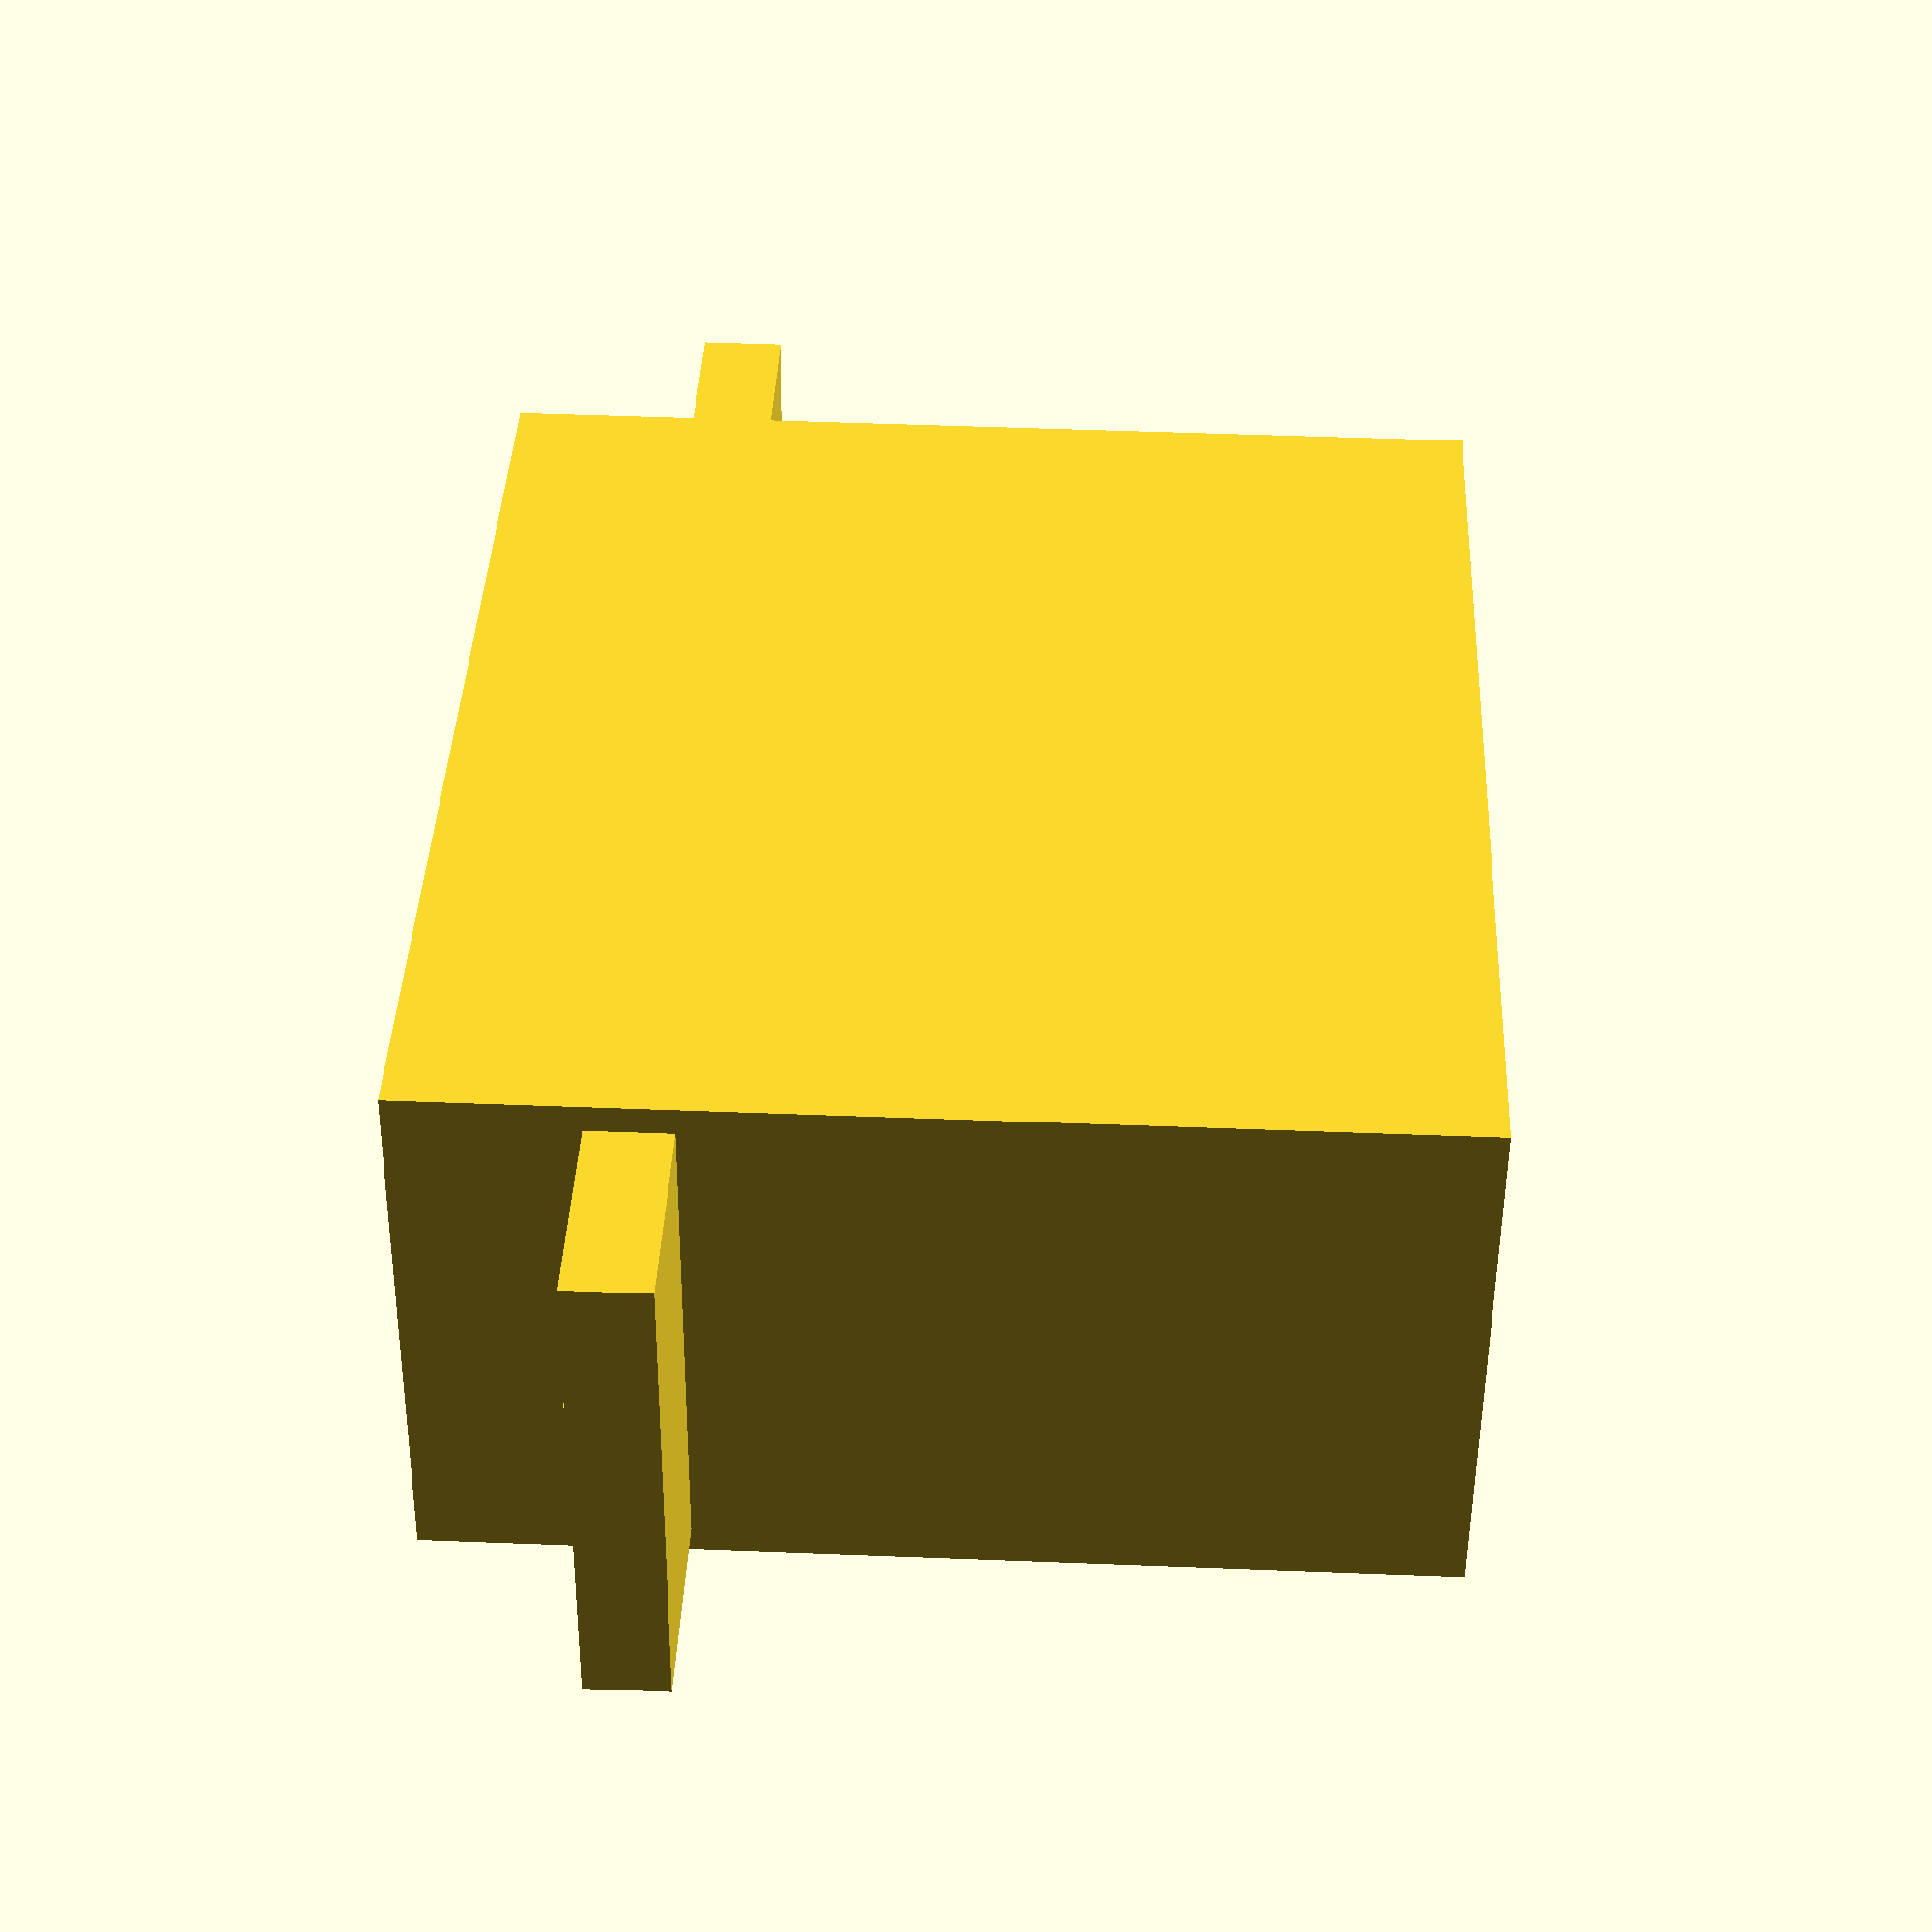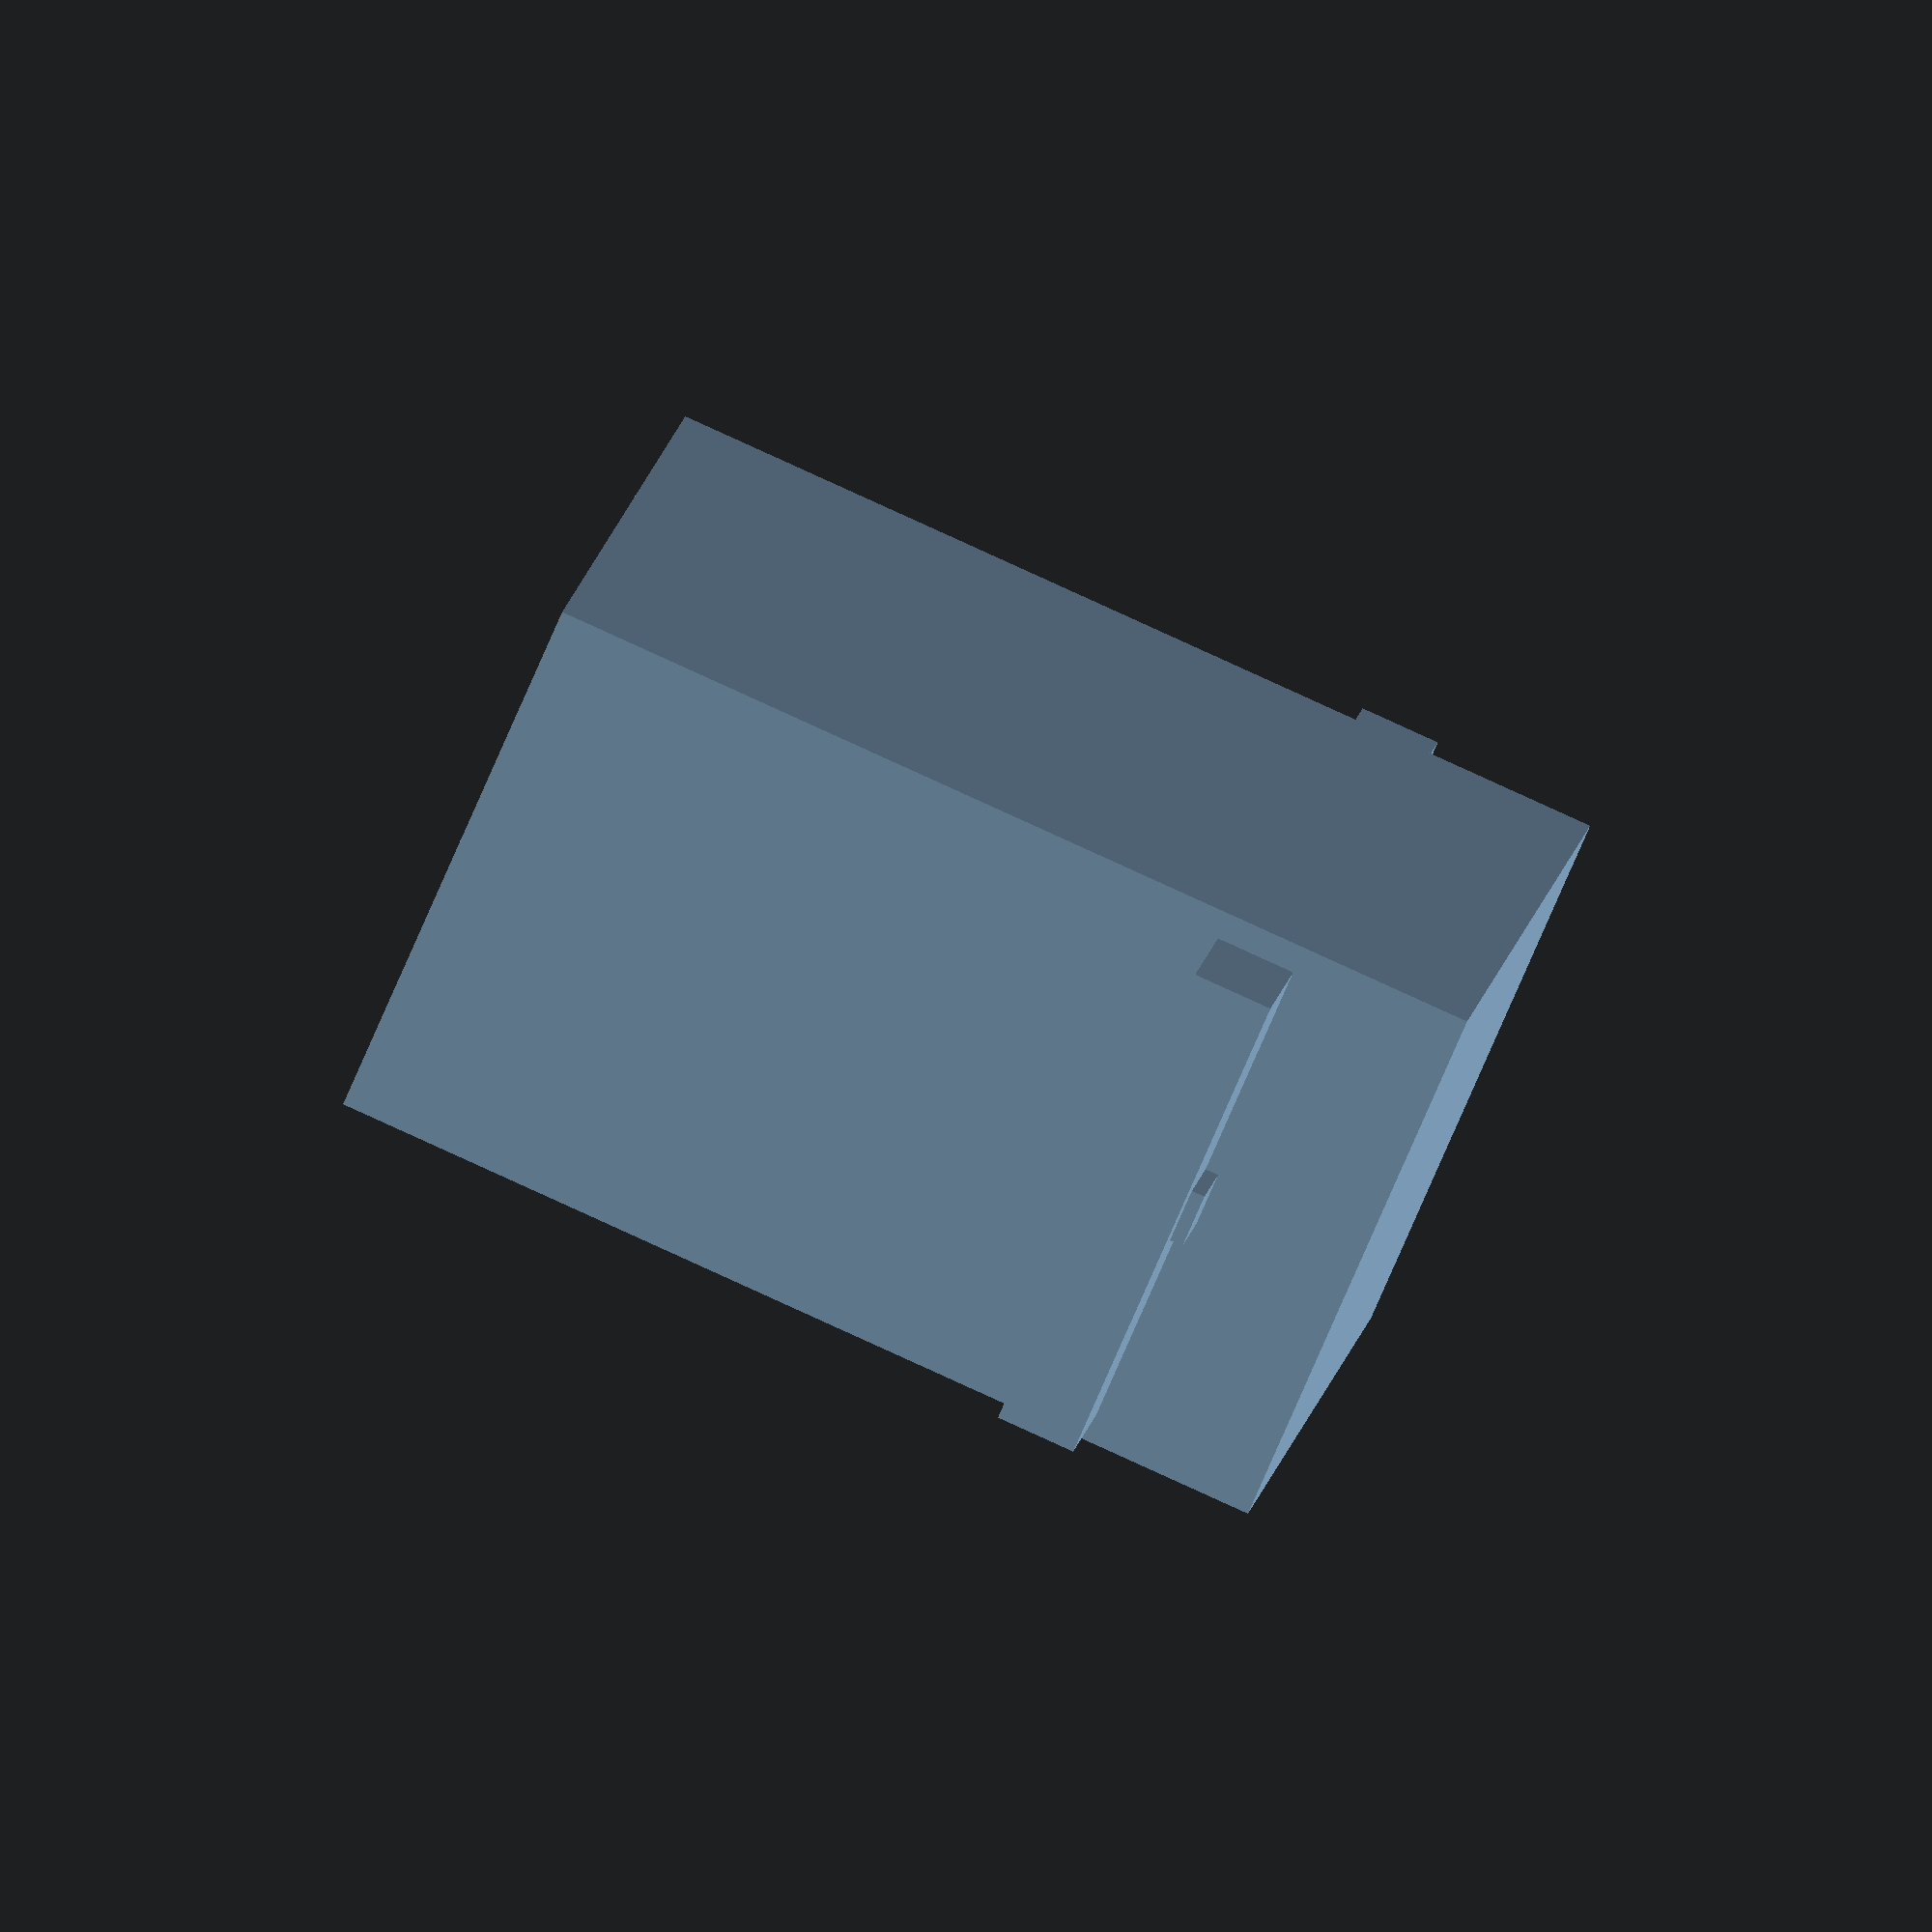
<openscad>

module servoS9001() {
  union() {
    cube([40.5,20,36.1]); // main body
    translate([-7.5,1,26.6]) cube([55.1,18,29.1-26.1]); // screw plate
    translate([-4.5,9,29.1]) cube([49.5,2,1]); // Tabs on screw plate
  }
}

servoS9001();

</openscad>
<views>
elev=310.0 azim=169.1 roll=92.4 proj=p view=solid
elev=274.0 azim=74.5 roll=294.4 proj=o view=wireframe
</views>
